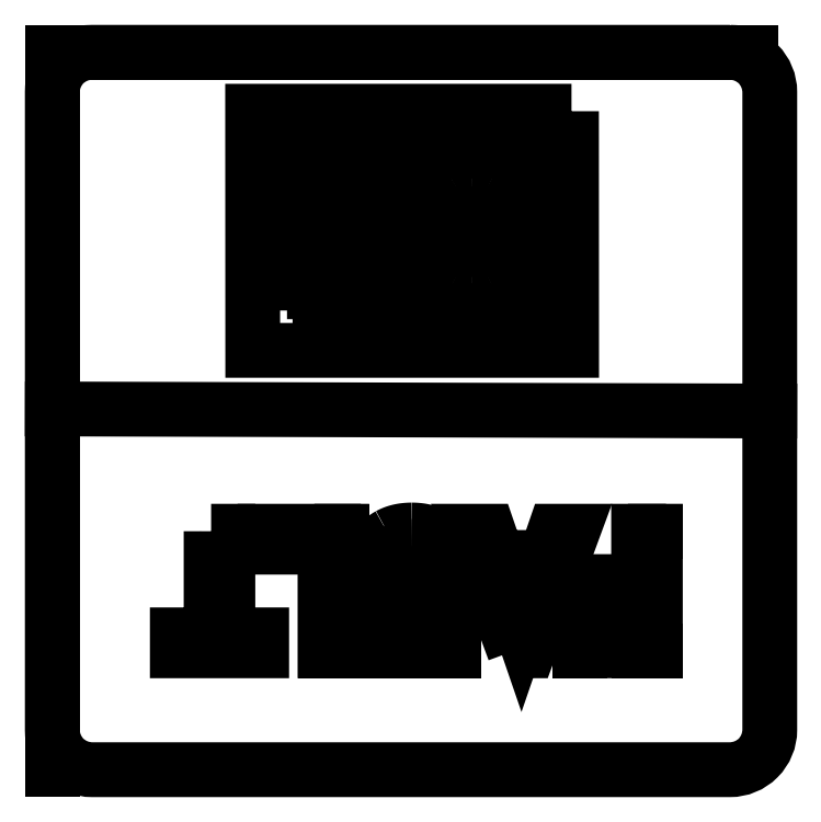
<metadata>
{"format":"dxf","ext":"dxf","renderer":"ezdxf+matplotlib","layout":"modelspace","background":"white","min_lineweight":24,"dpi":150}
</metadata>
<code>
0
SECTION
2
ENTITIES
0
LWPOLYLINE
8
0
90
8
70
1
43
0
10
-1
20
0
42
-0.4142
10
0
20
-1
10
-5.551e-16
20
-17
42
-0.4142
10
-1
20
-18
10
-17
20
-18
42
-0.4142
10
-18
20
-17
10
-18
20
-1
42
-0.4142
10
-17
20
0
0
LINE
8
0
10
-18
20
-18
30
0
11
-18
21
0
31
0
0
LINE
8
0
10
-18
20
0
30
0
11
-0.47
21
0
31
0
0
LINE
8
0
10
-2.776e-16
20
-9
30
0
11
-18
21
-8.949
31
0
0
LWPOLYLINE
8
0
90
4
70
1
43
0
10
-11.97
20
-6.478
10
-5.972
20
-6.478
10
-5.974
20
-2.478
10
-11.97
20
-2.478
0
LWPOLYLINE
8
0
90
4
70
1
43
0
10
-4.974
20
-1.478
10
-12.97
20
-1.478
10
-12.97
20
-7.478
10
-4.972
20
-7.478
0
LINE
8
0
10
-18
20
-8.949
30
0
11
-18
21
-8.849
31
0
0
LINE
8
0
10
-2.87
20
-15.02
30
0
11
-3.291
21
-15.02
31
0
0
LINE
8
0
10
-3.291
20
-12.02
30
0
11
-2.87
21
-12.02
31
0
0
LINE
8
0
10
-2.87
20
-12.02
30
0
11
-2.87
21
-15.02
31
0
0
LINE
8
0
10
-3.291
20
-13.68
30
0
11
-4.531
21
-13.68
31
0
0
LINE
8
0
10
-4.531
20
-13.68
30
0
11
-4.531
21
-13.28
31
0
0
LINE
8
0
10
-4.531
20
-13.28
30
0
11
-3.291
21
-13.28
31
0
0
LINE
8
0
10
-3.077
20
-15.02
30
0
11
-4.758
21
-15.02
31
0
0
LINE
8
0
10
-4.758
20
-15.02
30
0
11
-4.758
21
-14.62
31
0
0
LINE
8
0
10
-4.758
20
-14.62
30
0
11
-3.291
21
-14.62
31
0
0
LWPOLYLINE
8
0
90
8
70
1
43
0
10
-6.409
20
-15.02
10
-6.05
20
-15.02
10
-4.944
20
-12.02
10
-5.398
20
-12.02
10
-5.624
20
-12.67
10
-6.835
20
-12.67
10
-7.061
20
-12.02
10
-7.515
20
-12.02
0
LWPOLYLINE
8
0
90
3
70
1
43
0
10
-6.697
20
-13.08
10
-5.761
20
-13.08
10
-6.229
20
-14.44
0
SPLINE
8
0
70
0
71
2
72
6
73
3
74
0
42
1e-09
43
1e-10
44
1e-10
40
0
40
0
40
0
40
1
40
1
40
1
10
-8.98
20
-11.99
30
0
10
-8.647
20
-11.99
30
0
10
-8.411
20
-12.12
30
0
0
SPLINE
8
0
70
0
71
2
72
6
73
3
74
0
42
1e-09
43
1e-10
44
1e-10
40
0
40
0
40
0
40
1
40
1
40
1
10
-8.411
20
-12.12
30
0
10
-8.175
20
-12.25
30
0
10
-8.051
20
-12.5
30
0
0
SPLINE
8
0
70
0
71
2
72
6
73
3
74
0
42
1e-09
43
1e-10
44
1e-10
40
0
40
0
40
0
40
1
40
1
40
1
10
-8.051
20
-12.5
30
0
10
-7.927
20
-12.75
30
0
10
-7.927
20
-13.1
30
0
0
LINE
8
0
10
-7.927
20
-13.1
30
0
11
-7.927
21
-15.02
31
0
0
LINE
8
0
10
-7.927
20
-15.02
30
0
11
-8.348
21
-15.02
31
0
0
LINE
8
0
10
-8.348
20
-15.02
30
0
11
-8.348
21
-13.09
31
0
0
SPLINE
8
0
70
0
71
2
72
6
73
3
74
0
42
1e-09
43
1e-10
44
1e-10
40
0
40
0
40
0
40
1
40
1
40
1
10
-8.348
20
-13.09
30
0
10
-8.348
20
-12.76
30
0
10
-8.513
20
-12.58
30
0
0
SPLINE
8
0
70
0
71
2
72
6
73
3
74
0
42
1e-09
43
1e-10
44
1e-10
40
0
40
0
40
0
40
1
40
1
40
1
10
-8.513
20
-12.58
30
0
10
-8.678
20
-12.4
30
0
10
-8.98
20
-12.4
30
0
0
SPLINE
8
0
70
0
71
2
72
6
73
3
74
0
42
1e-09
43
1e-10
44
1e-10
40
0
40
0
40
0
40
1
40
1
40
1
10
-8.98
20
-12.4
30
0
10
-9.283
20
-12.4
30
0
10
-9.449
20
-12.58
30
0
0
SPLINE
8
0
70
0
71
2
72
6
73
3
74
0
42
1e-09
43
1e-10
44
1e-10
40
0
40
0
40
0
40
1
40
1
40
1
10
-9.449
20
-12.58
30
0
10
-9.615
20
-12.76
30
0
10
-9.615
20
-13.09
30
0
0
LINE
8
0
10
-9.615
20
-13.09
30
0
11
-9.615
21
-15.02
31
0
0
LINE
8
0
10
-9.615
20
-15.02
30
0
11
-10.04
21
-15.02
31
0
0
LINE
8
0
10
-10.04
20
-15.02
30
0
11
-10.04
21
-13.1
31
0
0
SPLINE
8
0
70
0
71
2
72
6
73
3
74
0
42
1e-09
43
1e-10
44
1e-10
40
0
40
0
40
0
40
1
40
1
40
1
10
-10.04
20
-13.1
30
0
10
-10.04
20
-12.75
30
0
10
-9.912
20
-12.5
30
0
0
SPLINE
8
0
70
0
71
2
72
6
73
3
74
0
42
1e-09
43
1e-10
44
1e-10
40
0
40
0
40
0
40
1
40
1
40
1
10
-9.912
20
-12.5
30
0
10
-9.788
20
-12.25
30
0
10
-9.551
20
-12.12
30
0
0
SPLINE
8
0
70
0
71
2
72
6
73
3
74
0
42
1e-09
43
1e-10
44
1e-10
40
0
40
0
40
0
40
1
40
1
40
1
10
-9.551
20
-12.12
30
0
10
-9.314
20
-11.99
30
0
10
-8.98
20
-11.99
30
0
0
LINE
8
0
10
-10.74
20
-15.02
30
0
11
-11.16
21
-15.02
31
0
0
LINE
8
0
10
-11.16
20
-15.02
30
0
11
-11.16
21
-12.42
31
0
0
LINE
8
0
10
-11.16
20
-12.02
30
0
11
-10.74
21
-12.02
31
0
0
LINE
8
0
10
-10.74
20
-12.02
30
0
11
-10.74
21
-15.02
31
0
0
LINE
8
0
10
-11.16
20
-12.42
30
0
11
-12.66
21
-12.42
31
0
0
LINE
8
0
10
-12.66
20
-12.42
30
0
11
-12.66
21
-12.02
31
0
0
LINE
8
0
10
-12.66
20
-12.02
30
0
11
-10.95
21
-12.02
31
0
0
LWPOLYLINE
8
0
90
8
70
1
43
0
10
-14.02
20
-12.02
10
-14.02
20
-14.62
10
-14.86
20
-14.62
10
-14.86
20
-15.02
10
-12.75
20
-15.02
10
-12.75
20
-14.62
10
-13.6
20
-14.62
10
-13.6
20
-12.02
0
SPLINE
8
0
70
0
71
2
72
6
73
3
74
0
42
1e-09
43
1e-10
44
1e-10
40
0
40
0
40
0
40
1
40
1
40
1
10
-7.477
20
-2.973
30
0
10
-7.164
20
-2.972
30
0
10
-6.924
20
-3.109
30
0
0
SPLINE
8
0
70
0
71
2
72
6
73
3
74
0
42
1e-09
43
1e-10
44
1e-10
40
0
40
0
40
0
40
1
40
1
40
1
10
-6.924
20
-3.109
30
0
10
-6.685
20
-3.246
30
0
10
-6.553
20
-3.497
30
0
0
SPLINE
8
0
70
0
71
2
72
6
73
3
74
0
42
1e-09
43
1e-10
44
1e-10
40
0
40
0
40
0
40
1
40
1
40
1
10
-6.553
20
-3.497
30
0
10
-6.422
20
-3.747
30
0
10
-6.422
20
-4.077
30
0
0
LINE
8
0
10
-6.422
20
-4.077
30
0
11
-6.421
21
-4.927
31
0
0
SPLINE
8
0
70
0
71
2
72
6
73
3
74
0
42
1e-09
43
1e-10
44
1e-10
40
0
40
0
40
0
40
1
40
1
40
1
10
-6.421
20
-4.927
30
0
10
-6.42
20
-5.258
30
0
10
-6.551
20
-5.508
30
0
0
SPLINE
8
0
70
0
71
2
72
6
73
3
74
0
42
1e-09
43
1e-10
44
1e-10
40
0
40
0
40
0
40
1
40
1
40
1
10
-6.551
20
-5.508
30
0
10
-6.682
20
-5.759
30
0
10
-6.921
20
-5.897
30
0
0
SPLINE
8
0
70
0
71
2
72
6
73
3
74
0
42
1e-09
43
1e-10
44
1e-10
40
0
40
0
40
0
40
1
40
1
40
1
10
-6.921
20
-5.897
30
0
10
-7.16
20
-6.034
30
0
10
-7.474
20
-6.035
30
0
0
SPLINE
8
0
70
0
71
2
72
6
73
3
74
0
42
1e-09
43
1e-10
44
1e-10
40
0
40
0
40
0
40
1
40
1
40
1
10
-7.474
20
-6.035
30
0
10
-7.787
20
-6.035
30
0
10
-8.027
20
-5.898
30
0
0
SPLINE
8
0
70
0
71
2
72
6
73
3
74
0
42
1e-09
43
1e-10
44
1e-10
40
0
40
0
40
0
40
1
40
1
40
1
10
-8.027
20
-5.898
30
0
10
-8.266
20
-5.761
30
0
10
-8.398
20
-5.51
30
0
0
SPLINE
8
0
70
0
71
2
72
6
73
3
74
0
42
1e-09
43
1e-10
44
1e-10
40
0
40
0
40
0
40
1
40
1
40
1
10
-8.398
20
-5.51
30
0
10
-8.529
20
-5.26
30
0
10
-8.529
20
-4.93
30
0
0
LINE
8
0
10
-8.529
20
-4.93
30
0
11
-8.53
21
-4.08
31
0
0
SPLINE
8
0
70
0
71
2
72
6
73
3
74
0
42
1e-09
43
1e-10
44
1e-10
40
0
40
0
40
0
40
1
40
1
40
1
10
-8.53
20
-4.08
30
0
10
-8.531
20
-3.75
30
0
10
-8.4
20
-3.499
30
0
0
SPLINE
8
0
70
0
71
2
72
6
73
3
74
0
42
1e-09
43
1e-10
44
1e-10
40
0
40
0
40
0
40
1
40
1
40
1
10
-8.4
20
-3.499
30
0
10
-8.269
20
-3.248
30
0
10
-8.03
20
-3.11
30
0
0
SPLINE
8
0
70
0
71
2
72
6
73
3
74
0
42
1e-09
43
1e-10
44
1e-10
40
0
40
0
40
0
40
1
40
1
40
1
10
-8.03
20
-3.11
30
0
10
-7.791
20
-2.973
30
0
10
-7.477
20
-2.973
30
0
0
SPLINE
8
0
70
0
71
2
72
6
73
3
74
0
42
1e-09
43
1e-10
44
1e-10
40
0
40
0
40
0
40
1
40
1
40
1
10
-7.477
20
-3.387
30
0
10
-7.662
20
-3.388
30
0
10
-7.804
20
-3.471
30
0
0
SPLINE
8
0
70
0
71
2
72
6
73
3
74
0
42
1e-09
43
1e-10
44
1e-10
40
0
40
0
40
0
40
1
40
1
40
1
10
-7.804
20
-3.471
30
0
10
-7.945
20
-3.555
30
0
10
-8.022
20
-3.709
30
0
0
SPLINE
8
0
70
0
71
2
72
6
73
3
74
0
42
1e-09
43
1e-10
44
1e-10
40
0
40
0
40
0
40
1
40
1
40
1
10
-8.022
20
-3.709
30
0
10
-8.099
20
-3.863
30
0
10
-8.099
20
-4.065
30
0
0
LINE
8
0
10
-8.099
20
-4.065
30
0
11
-8.098
21
-4.944
31
0
0
SPLINE
8
0
70
0
71
2
72
6
73
3
74
0
42
1e-09
43
1e-10
44
1e-10
40
0
40
0
40
0
40
1
40
1
40
1
10
-8.098
20
-4.944
30
0
10
-8.098
20
-5.146
30
0
10
-8.02
20
-5.3
30
0
0
SPLINE
8
0
70
0
71
2
72
6
73
3
74
0
42
1e-09
43
1e-10
44
1e-10
40
0
40
0
40
0
40
1
40
1
40
1
10
-8.02
20
-5.3
30
0
10
-7.943
20
-5.453
30
0
10
-7.801
20
-5.537
30
0
0
SPLINE
8
0
70
0
71
2
72
6
73
3
74
0
42
1e-09
43
1e-10
44
1e-10
40
0
40
0
40
0
40
1
40
1
40
1
10
-7.801
20
-5.537
30
0
10
-7.66
20
-5.62
30
0
10
-7.474
20
-5.62
30
0
0
SPLINE
8
0
70
0
71
2
72
6
73
3
74
0
42
1e-09
43
1e-10
44
1e-10
40
0
40
0
40
0
40
1
40
1
40
1
10
-7.474
20
-5.62
30
0
10
-7.288
20
-5.62
30
0
10
-7.147
20
-5.536
30
0
0
SPLINE
8
0
70
0
71
2
72
6
73
3
74
0
42
1e-09
43
1e-10
44
1e-10
40
0
40
0
40
0
40
1
40
1
40
1
10
-7.147
20
-5.536
30
0
10
-7.006
20
-5.452
30
0
10
-6.929
20
-5.298
30
0
0
SPLINE
8
0
70
0
71
2
72
6
73
3
74
0
42
1e-09
43
1e-10
44
1e-10
40
0
40
0
40
0
40
1
40
1
40
1
10
-6.929
20
-5.298
30
0
10
-6.852
20
-5.145
30
0
10
-6.852
20
-4.942
30
0
0
LINE
8
0
10
-6.852
20
-4.942
30
0
11
-6.853
21
-4.063
31
0
0
SPLINE
8
0
70
0
71
2
72
6
73
3
74
0
42
1e-09
43
1e-10
44
1e-10
40
0
40
0
40
0
40
1
40
1
40
1
10
-6.853
20
-4.063
30
0
10
-6.853
20
-3.861
30
0
10
-6.931
20
-3.708
30
0
0
SPLINE
8
0
70
0
71
2
72
6
73
3
74
0
42
1e-09
43
1e-10
44
1e-10
40
0
40
0
40
0
40
1
40
1
40
1
10
-6.931
20
-3.708
30
0
10
-7.008
20
-3.554
30
0
10
-7.15
20
-3.471
30
0
0
SPLINE
8
0
70
0
71
2
72
6
73
3
74
0
42
1e-09
43
1e-10
44
1e-10
40
0
40
0
40
0
40
1
40
1
40
1
10
-7.15
20
-3.471
30
0
10
-7.291
20
-3.387
30
0
10
-7.477
20
-3.387
30
0
0
LWPOLYLINE
8
0
90
10
70
1
43
0
10
-9.591
20
-6.006
10
-9.209
20
-6.006
10
-9.212
20
-3.008
10
-9.629
20
-3.008
10
-9.627
20
-5.215
10
-11.04
20
-3.01
10
-11.43
20
-3.01
10
-11.42
20
-6.008
10
-11.01
20
-6.008
10
-11.01
20
-3.767
0
LINE
8
0
10
-3.291
20
-14.62
30
0
11
-3.291
21
-13.68
31
0
0
LINE
8
0
10
-3.291
20
-13.28
30
0
11
-3.291
21
-12.02
31
0
0
ENDSEC
0
EOF

</code>
